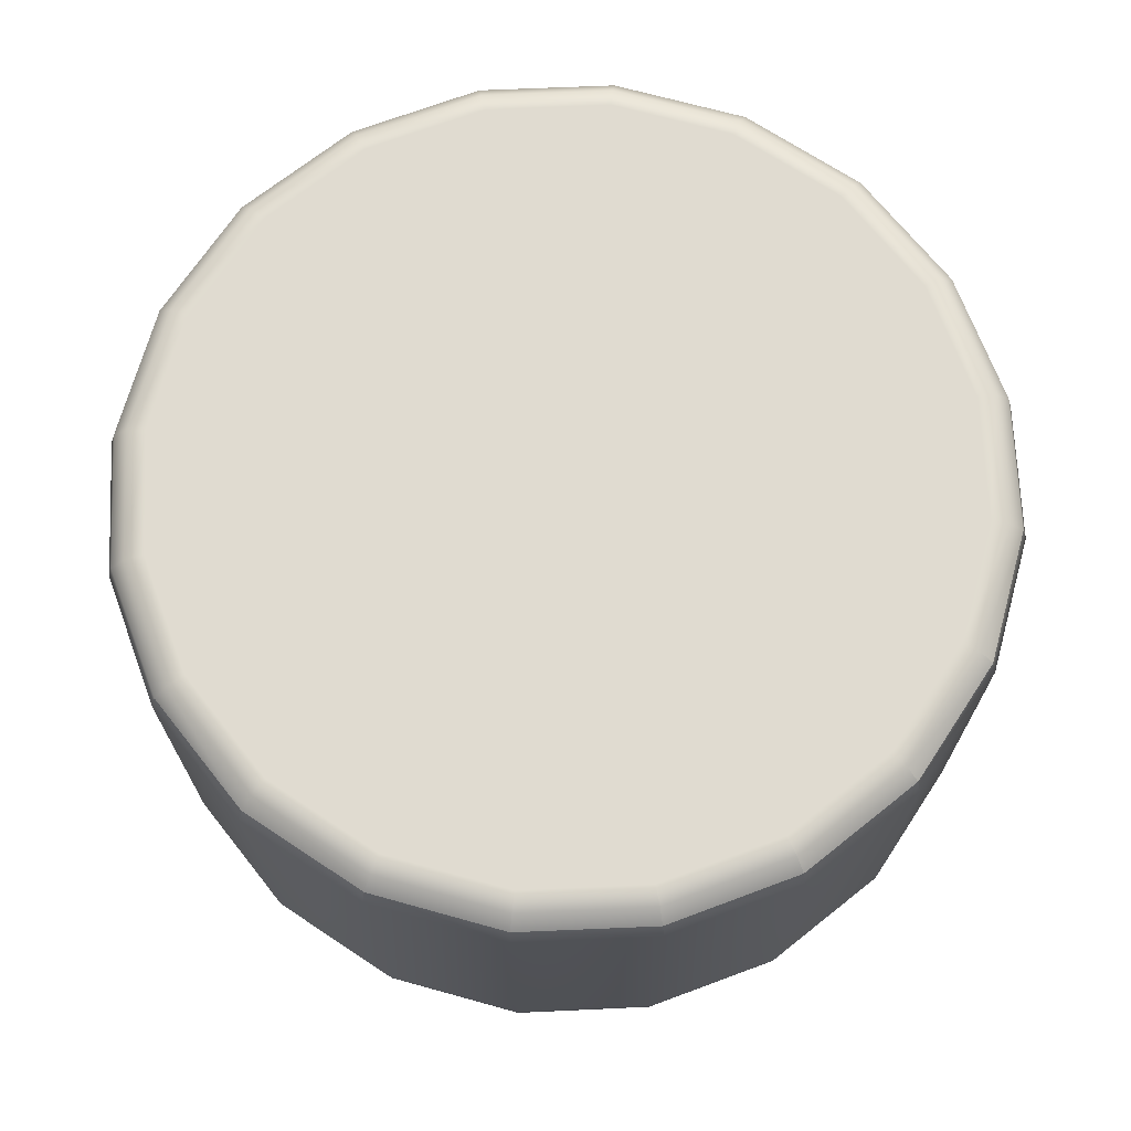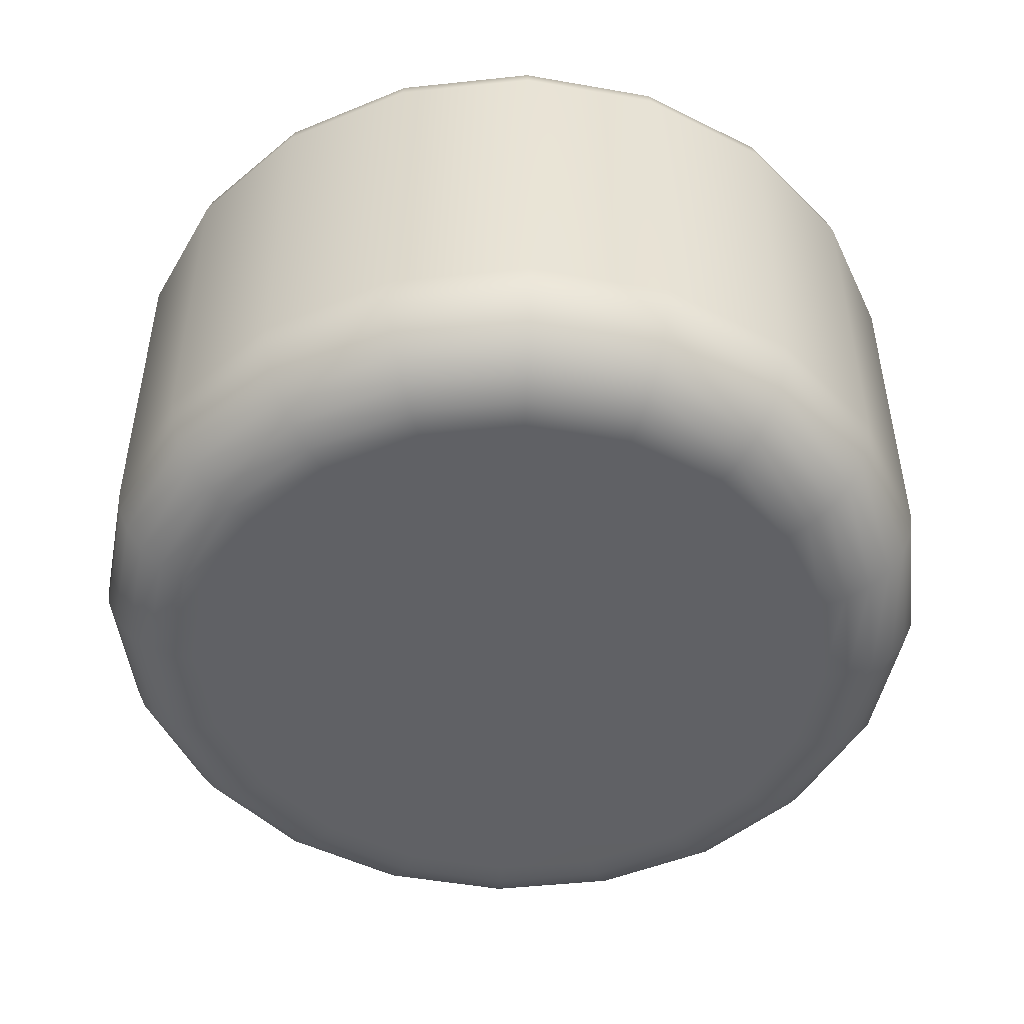
<metadata>
{"format":"obj","ext":"obj","renderer":"f3d","projection":"perspective","resolution":1024,"background":"white","views":[{"elev":69.9,"azim":-14.6,"up":"+Y"},{"elev":-48.5,"azim":138.7,"up":"+Y"}]}
</metadata>
<code>
o model_16
v 0.4354 0.2942 1.636
v 0.9198 0.2942 1.42
v 0.4532 0.388 1.705
v 0.959 0.388 1.481
v 0.4657 0.497 1.75
v 0.9839 0.497 1.518
v 0.4693 0.6121 1.764
v 0.9928 0.6121 1.532
v 0.9928 2.065 1.532
v 1.417 2.065 1.151
v 0.9804 2.146 1.513
v 1.399 2.146 1.137
v 0.4693 2.065 1.764
v 0.4639 2.146 1.742
v 1.066 0.2942 -1.313
v 0.6082 0.2942 -1.579
v 1.112 0.388 -1.37
v 0.6349 0.388 -1.646
v 1.141 0.497 -1.406
v 0.6509 0.497 -1.689
v 1.15 0.6121 -1.417
v 0.6562 0.6121 -1.703
v 0.6562 2.065 -1.703
v 0.09705 2.065 -1.823
v 0.6491 2.146 -1.682
v 0.09705 2.146 -1.801
v 0.626 2.205 -1.627
v 0.09349 2.206 -1.741
v 1.15 2.065 -1.417
v 1.532 0.6121 -0.9927
v 1.141 0.497 -1.406
v 1.52 0.497 -0.9838
v 1.112 0.388 -1.37
v 1.481 0.388 -0.9589
v 1.066 0.2942 -1.313
v 1.42 0.2942 -0.9197
v 1.137 2.146 -1.399
v 0.6491 2.146 -1.682
v 1.098 2.206 -1.352
v 0.626 2.205 -1.627
v 0.6082 0.2942 -1.579
v 0.08993 0.2942 -1.691
v 0.6349 0.388 -1.646
v 0.09527 0.388 -1.762
v 0.6509 0.497 -1.689
v 0.09705 0.497 -1.808
v 0.09705 0.6121 -1.823
v -0.4711 2.065 -1.764
v 0.09705 2.146 -1.801
v -0.4639 2.146 -1.742
v 0.09349 2.206 -1.741
v -0.4497 2.205 -1.684
v -0.4693 0.6121 -1.764
v -0.9929 2.065 -1.532
v -0.4639 2.146 -1.742
v -0.9804 2.146 -1.513
v -0.4497 2.205 -1.684
v -0.9483 2.206 -1.463
v -0.4675 0.497 -1.75
v 0.09705 0.497 -1.808
v -0.455 0.388 -1.705
v 0.09527 0.388 -1.762
v -0.4354 0.2942 -1.636
v 0.08993 0.2942 -1.691
v -0.6082 0.2942 1.579
v -0.08994 0.2942 1.691
v -0.6349 0.388 1.646
v -0.09529 0.388 1.762
v -0.6509 0.497 1.689
v -0.09707 0.497 1.807
v -0.6563 0.6121 1.703
v -0.09707 0.6121 1.823
v -0.09707 2.065 1.823
v 0.4693 2.065 1.764
v -0.09707 2.146 1.801
v 0.4639 2.146 1.742
v -0.6563 2.065 1.703
v -1.151 0.6121 1.417
v -0.6509 0.497 1.689
v -1.141 0.497 1.406
v -0.6349 0.388 1.646
v -1.112 0.388 1.37
v -0.6082 0.2942 1.579
v -1.068 0.2942 1.313
v -0.6491 2.146 1.682
v -0.09707 2.146 1.801
v 0.4693 0.6121 1.764
v 0.4657 0.497 1.75
v -0.09707 0.497 1.807
v 0.4532 0.388 1.705
v -0.09529 0.388 1.762
v 0.4354 0.2942 1.636
v 1.579 0.2942 0.6081
v 1.689 0.2942 0.09171
v 1.646 0.388 0.6348
v 1.762 0.388 0.09528
v 1.689 0.497 0.6509
v 1.807 0.497 0.09706
v 1.703 0.6121 0.6562
v 1.823 0.6121 0.09884
v 1.823 2.065 0.09884
v 1.764 2.065 -0.471
v 1.801 2.146 0.09706
v 1.743 2.146 -0.4639
v 1.741 2.206 0.09349
v 1.684 2.206 -0.4496
v 1.703 2.065 0.6562
v 1.417 0.6121 1.151
v 1.689 0.497 0.6509
v 1.406 0.497 1.142
v 1.646 0.388 0.6348
v 1.37 0.388 1.112
v 1.579 0.2942 0.6081
v 1.313 0.2942 1.068
v 1.406 0.497 1.142
v 0.9839 0.497 1.518
v 1.37 0.388 1.112
v 0.959 0.388 1.481
v 1.313 0.2942 1.068
v 0.9198 0.2942 1.42
v 1.399 2.146 1.137
v 1.682 2.146 0.6473
v 1.463 2.206 -0.9482
v 1.684 2.206 -0.4496
v 1.513 2.146 -0.9803
v 1.743 2.146 -0.4639
v 1.532 2.065 -0.9927
v 1.764 0.6121 -0.471
v 1.75 0.497 -0.4657
v 1.807 0.497 0.09706
v 1.705 0.388 -0.455
v 1.762 0.388 0.09528
v 1.636 0.2942 -0.4354
v 1.689 0.2942 0.09171
v 1.513 2.146 -0.9803
v 1.137 2.146 -1.399
v 1.463 2.206 -0.9482
v 1.098 2.206 -1.352
v 1.52 0.497 -0.9838
v 1.75 0.497 -0.4657
v 1.481 0.388 -0.9589
v 1.705 0.388 -0.455
v 1.42 0.2942 -0.9197
v 1.636 0.2942 -0.4354
v 1.741 2.206 0.09349
v 1.627 2.206 0.6259
v 1.801 2.146 0.09706
v 1.682 2.146 0.6473
v -0.9198 0.2942 -1.42
v -1.313 0.2942 -1.068
v -0.959 0.388 -1.481
v -1.37 0.388 -1.112
v -0.984 0.497 -1.52
v -1.406 0.497 -1.141
v -0.9929 0.6121 -1.532
v -1.417 0.6121 -1.151
v -1.417 2.065 -1.151
v -1.703 2.065 -0.6562
v -1.399 2.146 -1.137
v -1.682 2.146 -0.6491
v -1.353 2.206 -1.098
v -1.627 2.206 -0.6277
v -0.984 0.497 -1.52
v -0.4675 0.497 -1.75
v -0.959 0.388 -1.481
v -0.455 0.388 -1.705
v -0.9198 0.2942 -1.42
v -0.4354 0.2942 -1.636
v -0.9804 2.146 -1.513
v -1.399 2.146 -1.137
v -0.9483 2.206 -1.463
v -1.353 2.206 -1.098
v 1.627 2.206 0.6259
v 1.353 2.206 1.1
v 1.682 2.146 0.6473
v 1.399 2.146 1.137
v 1.353 2.206 1.1
v 0.9465 2.206 1.463
v 1.399 2.146 1.137
v 0.9804 2.146 1.513
v 0.9465 2.206 1.463
v 0.4479 2.206 1.684
v 0.9804 2.146 1.513
v 0.4639 2.146 1.742
v 0.4479 2.206 1.684
v 0.9465 2.206 1.463
v 0.4283 2.227 1.605
v 0.9038 2.227 1.395
v -1.659 2.227 -0.08814
v 1.29 2.227 1.048
v 1.55 2.227 0.5974
v 1.627 2.206 0.6259
v 1.741 2.206 0.09349
v 1.353 2.206 1.1
v 0.4479 2.206 1.684
v -0.09351 2.206 1.741
v 0.4639 2.146 1.742
v -0.09707 2.146 1.801
v -1.741 2.206 -0.09348
v -1.627 2.206 -0.6277
v -1.801 2.146 -0.09704
v -1.682 2.146 -0.6491
v -1.823 2.065 -0.09704
v -1.703 0.6121 -0.6562
v -1.689 0.497 -0.6508
v -1.406 0.497 -1.141
v -1.646 0.388 -0.6348
v -1.37 0.388 -1.112
v -1.579 0.2942 -0.6081
v -1.313 0.2942 -1.068
v -1.823 0.6121 -0.09704
v -1.764 2.065 0.4692
v -1.801 2.146 -0.09704
v -1.743 2.146 0.4639
v -1.741 2.206 -0.09348
v -1.684 2.206 0.4496
v -1.807 0.497 -0.09704
v -1.689 0.497 -0.6508
v -1.762 0.388 -0.09526
v -1.646 0.388 -0.6348
v -1.689 0.2942 -0.08992
v -1.579 0.2942 -0.6081
v -0.09351 2.206 1.741
v 0.4479 2.206 1.684
v -0.08994 2.227 1.659
v -0.5975 2.227 1.55
v -1.048 2.227 1.29
v -0.6278 2.206 1.627
v -1.1 2.206 1.352
v -1.395 2.227 0.9037
v -1.605 2.227 0.4283
v -1.684 2.206 0.4496
v -1.463 2.206 0.9465
v -1.741 2.206 -0.09348
v -1.55 2.227 -0.5974
v -1.627 2.206 -0.6277
v -1.29 2.227 -1.048
v -1.353 2.206 -1.098
v -0.9038 2.227 -1.395
v -0.9483 2.206 -1.463
v -0.4283 2.227 -1.605
v -0.4497 2.205 -1.684
v 0.08814 2.227 -1.659
v 0.09349 2.206 -1.741
v 0.5975 2.227 -1.55
v 0.626 2.205 -1.627
v 1.048 2.227 -1.29
v 1.098 2.206 -1.352
v 1.395 2.227 -0.9037
v 1.463 2.206 -0.9482
v 1.605 2.227 -0.4283
v 1.684 2.206 -0.4496
v 1.659 2.227 0.08993
v -0.6491 2.146 1.682
v -0.09707 2.146 1.801
v -0.6278 2.206 1.627
v -0.09351 2.206 1.741
v -0.09351 2.206 1.741
v -0.6278 2.206 1.627
v -0.6278 2.206 1.627
v -1.1 2.206 1.352
v -0.6491 2.146 1.682
v -1.137 2.146 1.399
v -1.137 2.146 1.399
v -1.513 2.146 0.9803
v -1.151 2.065 1.417
v -1.532 2.065 0.9928
v -1.532 0.6121 0.9928
v -1.764 0.6121 0.471
v -1.52 0.497 0.9839
v -1.75 0.497 0.4657
v -1.481 0.388 0.9589
v -1.705 0.388 0.455
v -1.42 0.2942 0.9197
v -1.636 0.2942 0.4354
v -1.75 0.497 0.4657
v -1.807 0.497 -0.09704
v -1.705 0.388 0.455
v -1.762 0.388 -0.09526
v -1.636 0.2942 0.4354
v -1.689 0.2942 -0.08992
v -1.743 2.146 0.4639
v -1.513 2.146 0.9803
v -1.1 2.206 1.352
v -1.463 2.206 0.9465
v -1.137 2.146 1.399
v -1.513 2.146 0.9803
v -1.463 2.206 0.9465
v -1.684 2.206 0.4496
v -1.513 2.146 0.9803
v -1.743 2.146 0.4639
v -0.6491 2.146 1.682
v -1.137 2.146 1.399
v -1.141 0.497 1.406
v -1.52 0.497 0.9839
v -1.112 0.388 1.37
v -1.481 0.388 0.9589
v -1.068 0.2942 1.313
v -1.42 0.2942 0.9197
v 1.066 0.2942 -1.313
v 0.5743 0.2215 -1.491
v 0.6082 0.2942 -1.579
v 0.08636 0.2215 -1.596
v 0.08993 0.2942 -1.691
v -0.4123 0.2215 -1.545
v -0.4354 0.2942 -1.636
v -0.8682 0.2215 -1.342
v -0.9198 0.2942 -1.42
v -1.24 0.2215 -1.007
v -1.313 0.2942 -1.068
v -1.492 0.2215 -0.5743
v -1.579 0.2942 -0.6081
v -1.597 0.2215 -0.08636
v -1.689 0.2942 -0.08992
v -1.545 0.2215 0.4122
v -1.636 0.2942 0.4354
v -1.342 0.2215 0.8681
v -1.42 0.2942 0.9197
v -1.007 0.2215 1.24
v -1.068 0.2942 1.313
v -0.5743 0.2215 1.491
v -0.6082 0.2942 1.579
v -0.08638 0.2215 1.596
v -0.08994 0.2942 1.691
v 0.4123 0.2215 1.545
v 0.4354 0.2942 1.636
v 0.8682 0.2215 1.342
v 0.9198 0.2942 1.42
v 1.24 0.2215 1.007
v 1.313 0.2942 1.068
v 1.491 0.2215 0.5743
v 1.579 0.2942 0.6081
v 1.597 0.2215 0.08459
v 1.689 0.2942 0.09171
v 1.545 0.2215 -0.4122
v 1.636 0.2942 -0.4354
v 1.342 0.2215 -0.8681
v 1.42 0.2942 -0.9197
v 1.007 0.2215 -1.24
v 0.5351 0.1761 -1.39
v 0.07924 0.1761 -1.486
v -0.3838 0.1761 -1.438
v -0.8094 0.1761 -1.249
v -1.157 0.1761 -0.9375
v -1.388 0.1761 -0.5351
v -1.486 0.1761 -0.07924
v -1.438 0.1761 0.3838
v -1.249 0.1761 0.8093
v -0.9376 0.1761 1.157
v -0.5352 0.1761 1.388
v -0.08104 0.1761 1.486
v 0.3838 0.1761 1.438
v 0.8094 0.1761 1.249
v 1.155 0.1761 0.9376
v 1.388 0.1761 0.5351
v 1.486 0.1761 0.07925
v 1.438 0.1761 -0.3837
v 1.249 0.1761 -0.8093
v 0.9376 0.1761 -1.155
v 0.4942 0.161 -1.281
v 0.0739 0.161 -1.372
v -0.3535 0.161 -1.328
v -0.7471 0.161 -1.153
v -1.066 0.161 -0.8663
v -1.281 0.161 -0.4941
v -1.372 0.161 -0.07389
v -1.328 0.161 0.3535
v -1.153 0.161 0.747
v -0.8664 0.161 1.066
v -0.4942 0.161 1.281
v -0.07392 0.161 1.372
v 0.3535 0.161 1.328
v 0.7471 0.161 1.153
v 1.066 0.161 0.8663
v 1.281 0.161 0.4942
v 1.372 0.161 0.07391
v 1.328 0.161 -0.3535
v 1.153 0.161 -0.747
v 0.8664 0.161 -1.066
v 0.2164 0.161 -0.2662
v 0.1238 0.161 -0.3196
v 0.01869 0.161 -0.3428
v -0.08816 0.161 -0.3321
v -0.1861 0.161 -0.2876
v -0.2663 0.161 -0.2164
v -0.3215 0.161 -0.1238
v -0.3428 0.161 -0.01869
v -0.3321 0.161 0.08815
v -0.2876 0.161 0.1861
v -0.2164 0.161 0.2662
v -0.1238 0.161 0.3196
v -0.01871 0.161 0.3428
v 0.08814 0.161 0.3321
v 0.1861 0.161 0.2876
v 0.2662 0.161 0.2164
v 0.3197 0.161 0.1238
v 0.3428 0.161 0.0187
v 0.3321 0.161 -0.08814
v 0.2876 0.161 -0.1861
v -0.08994 0.2942 1.691
v 0.9804 2.146 1.513
f 1 2 3
f 2 4 3
f 3 4 5
f 4 6 5
f 5 6 7
f 6 8 7
f 7 8 9
f 8 10 9
f 9 10 11
f 10 12 11
f 11 12 12
f 12 7 12
f 12 7 7
f 7 9 7
f 7 9 13
f 9 14 13
f 13 14 14
f 14 15 14
f 14 15 15
f 15 16 15
f 15 16 17
f 16 18 17
f 17 18 19
f 18 20 19
f 19 20 21
f 20 22 21
f 21 22 23
f 22 24 23
f 23 24 25
f 24 26 25
f 25 26 27
f 26 28 27
f 27 28 28
f 28 23 28
f 28 23 23
f 23 29 23
f 23 29 21
f 29 30 21
f 21 30 31
f 30 32 31
f 31 32 33
f 32 34 33
f 33 34 35
f 34 36 35
f 35 36 36
f 36 29 36
f 36 29 29
f 29 23 29
f 29 23 37
f 23 38 37
f 37 38 39
f 38 40 39
f 39 40 40
f 40 41 40
f 40 41 41
f 41 42 41
f 41 42 43
f 42 44 43
f 43 44 45
f 44 46 45
f 45 46 22
f 46 47 22
f 22 47 24
f 47 48 24
f 24 48 49
f 48 50 49
f 49 50 51
f 50 52 51
f 51 52 52
f 52 47 52
f 52 47 47
f 47 53 47
f 47 53 48
f 53 54 48
f 48 54 55
f 54 56 55
f 55 56 57
f 56 58 57
f 57 58 58
f 58 53 58
f 58 53 53
f 53 47 53
f 53 47 59
f 47 60 59
f 59 60 61
f 60 62 61
f 61 62 63
f 62 64 63
f 63 64 64
f 64 65 64
f 64 65 65
f 65 66 65
f 65 66 67
f 66 68 67
f 67 68 69
f 68 70 69
f 69 70 71
f 70 72 71
f 71 72 73
f 72 74 73
f 73 74 75
f 74 76 75
f 75 76 76
f 76 73 76
f 76 73 73
f 73 77 73
f 73 77 71
f 77 78 71
f 71 78 79
f 78 80 79
f 79 80 81
f 80 82 81
f 81 82 83
f 82 84 83
f 83 84 84
f 84 77 84
f 84 77 77
f 77 73 77
f 77 73 85
f 73 86 85
f 85 86 86
f 86 74 86
f 86 74 74
f 74 72 74
f 74 72 87
f 72 88 87
f 87 88 88
f 88 72 88
f 88 72 72
f 72 89 72
f 72 89 88
f 89 90 88
f 88 90 90
f 90 89 90
f 90 89 89
f 89 91 89
f 89 91 90
f 91 92 90
f 90 92 92
f 92 93 92
f 92 93 93
f 93 94 93
f 93 94 95
f 94 96 95
f 95 96 97
f 96 98 97
f 97 98 99
f 98 100 99
f 99 100 101
f 100 102 101
f 101 102 103
f 102 104 103
f 103 104 105
f 104 106 105
f 105 106 106
f 106 101 106
f 106 101 101
f 101 107 101
f 101 107 99
f 107 108 99
f 99 108 109
f 108 110 109
f 109 110 111
f 110 112 111
f 111 112 113
f 112 114 113
f 113 114 114
f 114 107 114
f 114 107 107
f 107 10 107
f 107 10 108
f 10 8 108
f 108 8 115
f 8 116 115
f 115 116 117
f 116 118 117
f 117 118 119
f 118 120 119
f 119 120 120
f 120 10 120
f 120 10 10
f 10 107 10
f 10 107 121
f 107 122 121
f 121 122 122
f 122 123 122
f 122 123 123
f 123 124 123
f 123 124 125
f 124 126 125
f 125 126 127
f 126 102 127
f 127 102 128
f 102 100 128
f 128 100 129
f 100 130 129
f 129 130 131
f 130 132 131
f 131 132 133
f 132 134 133
f 133 134 134
f 134 128 134
f 134 128 128
f 128 30 128
f 128 30 127
f 30 29 127
f 127 29 135
f 29 136 135
f 135 136 137
f 136 138 137
f 137 138 138
f 138 30 138
f 138 30 30
f 30 128 30
f 30 128 139
f 128 140 139
f 139 140 141
f 140 142 141
f 141 142 143
f 142 144 143
f 143 144 144
f 144 145 144
f 144 145 145
f 145 146 145
f 145 146 147
f 146 148 147
f 147 148 101
f 148 107 101
f 101 107 107
f 107 149 107
f 107 149 149
f 149 150 149
f 149 150 151
f 150 152 151
f 151 152 153
f 152 154 153
f 153 154 155
f 154 156 155
f 155 156 157
f 156 158 157
f 157 158 159
f 158 160 159
f 159 160 161
f 160 162 161
f 161 162 162
f 162 157 162
f 162 157 157
f 157 54 157
f 157 54 155
f 54 53 155
f 155 53 163
f 53 164 163
f 163 164 165
f 164 166 165
f 165 166 167
f 166 168 167
f 167 168 168
f 168 54 168
f 168 54 54
f 54 157 54
f 54 157 169
f 157 170 169
f 169 170 171
f 170 172 171
f 171 172 172
f 172 173 172
f 172 173 173
f 173 174 173
f 173 174 175
f 174 176 175
f 175 176 176
f 176 177 176
f 176 177 177
f 177 178 177
f 177 178 179
f 178 180 179
f 179 180 180
f 180 181 180
f 180 181 181
f 181 182 181
f 181 182 183
f 182 184 183
f 183 184 184
f 184 185 184
f 184 185 185
f 185 186 185
f 185 186 187
f 186 188 187
f 187 188 189
f 188 190 189
f 189 190 191
f 190 192 191
f 191 192 193
f 192 193 193
f 193 193 192
f 193 192 192
f 192 192 192
f 192 190 192
f 192 190 194
f 190 188 194
f 194 188 186
f 188 186 186
f 186 186 195
f 186 195 195
f 195 195 195
f 195 196 195
f 195 196 197
f 196 198 197
f 197 198 198
f 198 199 198
f 198 199 199
f 199 200 199
f 199 200 201
f 200 202 201
f 201 202 203
f 202 158 203
f 203 158 204
f 158 156 204
f 204 156 205
f 156 206 205
f 205 206 207
f 206 208 207
f 207 208 209
f 208 210 209
f 209 210 210
f 210 204 210
f 210 204 204
f 204 211 204
f 204 211 203
f 211 212 203
f 203 212 213
f 212 214 213
f 213 214 215
f 214 216 215
f 215 216 216
f 216 211 216
f 216 211 211
f 211 204 211
f 211 204 217
f 204 218 217
f 217 218 219
f 218 220 219
f 219 220 221
f 220 222 221
f 221 222 222
f 222 223 222
f 222 223 223
f 223 224 223
f 223 224 225
f 224 187 225
f 225 187 189
f 187 189 189
f 189 189 225
f 189 225 225
f 225 225 225
f 225 189 225
f 225 189 226
f 189 227 226
f 226 227 228
f 227 229 228
f 228 229 229
f 229 227 229
f 229 227 230
f 227 189 230
f 230 189 231
f 189 232 231
f 231 232 233
f 232 233 233
f 233 233 232
f 233 232 232
f 232 232 232
f 232 189 232
f 232 189 234
f 189 235 234
f 234 235 236
f 235 237 236
f 236 237 238
f 237 239 238
f 238 239 240
f 239 241 240
f 240 241 242
f 241 243 242
f 242 243 244
f 243 245 244
f 244 245 246
f 245 247 246
f 246 247 248
f 247 249 248
f 248 249 250
f 249 251 250
f 250 251 252
f 251 253 252
f 252 253 193
f 253 191 193
f 193 191 191
f 191 253 191
f 191 253 189
f 253 251 189
f 189 251 249
f 251 249 249
f 249 249 249
f 249 247 249
f 249 247 189
f 247 245 189
f 189 245 243
f 245 243 243
f 243 243 243
f 243 241 243
f 243 241 189
f 241 239 189
f 189 239 237
f 239 237 237
f 237 237 254
f 237 254 254
f 254 254 254
f 254 255 254
f 254 255 256
f 255 257 256
f 256 257 257
f 257 225 257
f 257 225 225
f 225 226 225
f 225 226 258
f 226 259 258
f 258 259 259
f 259 260 259
f 259 260 260
f 260 261 260
f 260 261 262
f 261 263 262
f 262 263 263
f 263 264 263
f 263 264 264
f 264 265 264
f 264 265 266
f 265 267 266
f 266 267 268
f 267 269 268
f 268 269 270
f 269 271 270
f 270 271 272
f 271 273 272
f 272 273 274
f 273 275 274
f 274 275 275
f 275 267 275
f 275 267 267
f 267 212 267
f 267 212 269
f 212 211 269
f 269 211 276
f 211 277 276
f 276 277 278
f 277 279 278
f 278 279 280
f 279 281 280
f 280 281 281
f 281 212 281
f 281 212 212
f 212 267 212
f 212 267 282
f 267 283 282
f 282 283 283
f 283 284 283
f 283 284 284
f 284 285 284
f 284 285 286
f 285 287 286
f 286 287 287
f 287 288 287
f 287 288 288
f 288 289 288
f 288 289 290
f 289 291 290
f 290 291 291
f 291 231 291
f 291 231 231
f 231 233 231
f 231 233 230
f 233 229 230
f 230 229 229
f 229 292 229
f 229 292 292
f 292 293 292
f 292 293 77
f 293 266 77
f 77 266 78
f 266 268 78
f 78 268 294
f 268 295 294
f 294 295 296
f 295 297 296
f 296 297 298
f 297 299 298
f 298 299 299
f 299 300 299
f 299 300 300
f 300 301 300
f 300 301 302
f 301 303 302
f 302 303 304
f 303 305 304
f 304 305 306
f 305 307 306
f 306 307 308
f 307 309 308
f 308 309 310
f 309 311 310
f 310 311 312
f 311 313 312
f 312 313 314
f 313 315 314
f 314 315 316
f 315 317 316
f 316 317 318
f 317 319 318
f 318 319 320
f 319 321 320
f 320 321 322
f 321 323 322
f 322 323 324
f 323 325 324
f 324 325 326
f 325 327 326
f 326 327 328
f 327 329 328
f 328 329 330
f 329 331 330
f 330 331 332
f 331 333 332
f 332 333 334
f 333 335 334
f 334 335 336
f 335 337 336
f 336 337 338
f 337 339 338
f 338 339 300
f 339 301 300
f 300 301 301
f 301 339 301
f 301 339 339
f 339 340 339
f 339 340 301
f 340 341 301
f 301 341 303
f 341 342 303
f 303 342 305
f 342 343 305
f 305 343 307
f 343 344 307
f 307 344 309
f 344 345 309
f 309 345 311
f 345 346 311
f 311 346 313
f 346 347 313
f 313 347 315
f 347 348 315
f 315 348 317
f 348 349 317
f 317 349 319
f 349 350 319
f 319 350 321
f 350 351 321
f 321 351 323
f 351 352 323
f 323 352 325
f 352 353 325
f 325 353 327
f 353 354 327
f 327 354 329
f 354 355 329
f 329 355 331
f 355 356 331
f 331 356 333
f 356 357 333
f 333 357 335
f 357 358 335
f 335 358 337
f 358 359 337
f 337 359 339
f 359 340 339
f 339 340 340
f 340 359 340
f 340 359 359
f 359 360 359
f 359 360 340
f 360 361 340
f 340 361 341
f 361 362 341
f 341 362 342
f 362 363 342
f 342 363 343
f 363 364 343
f 343 364 344
f 364 365 344
f 344 365 345
f 365 366 345
f 345 366 346
f 366 367 346
f 346 367 347
f 367 368 347
f 347 368 348
f 368 369 348
f 348 369 349
f 369 370 349
f 349 370 350
f 370 371 350
f 350 371 351
f 371 372 351
f 351 372 352
f 372 373 352
f 352 373 353
f 373 374 353
f 353 374 354
f 374 375 354
f 354 375 355
f 375 376 355
f 355 376 356
f 376 377 356
f 356 377 357
f 377 378 357
f 357 378 358
f 378 379 358
f 358 379 359
f 379 360 359
f 359 360 360
f 360 379 360
f 360 379 379
f 379 380 379
f 379 380 360
f 380 381 360
f 360 381 361
f 381 382 361
f 361 382 362
f 382 383 362
f 362 383 363
f 383 384 363
f 363 384 364
f 384 385 364
f 364 385 365
f 385 386 365
f 365 386 366
f 386 387 366
f 366 387 367
f 387 388 367
f 367 388 368
f 388 389 368
f 368 389 369
f 389 390 369
f 369 390 370
f 390 391 370
f 370 391 371
f 391 392 371
f 371 392 372
f 392 393 372
f 372 393 373
f 393 394 373
f 373 394 374
f 394 395 374
f 374 395 375
f 395 396 375
f 375 396 376
f 396 397 376
f 376 397 377
f 397 398 377
f 377 398 378
f 398 399 378
f 378 399 379
f 399 380 379
f 379 380 380
f 380 390 380
f 380 390 390
f 390 389 390
f 390 389 391
f 389 388 391
f 391 388 387
f 388 387 387
f 387 387 387
f 387 386 387
f 387 386 391
f 386 385 391
f 391 385 384
f 385 384 384
f 384 384 384
f 384 383 384
f 384 383 391
f 383 382 391
f 391 382 381
f 382 381 381
f 381 381 381
f 381 380 381
f 381 380 391
f 380 399 391
f 391 399 398
f 399 398 398
f 398 398 398
f 398 397 398
f 398 397 391
f 397 396 391
f 391 396 395
f 396 395 395
f 395 395 395
f 395 394 395
f 395 394 391
f 394 393 391
f 391 393 392
f 92 91 400
f 9 401 14
f 189 237 235

</code>
